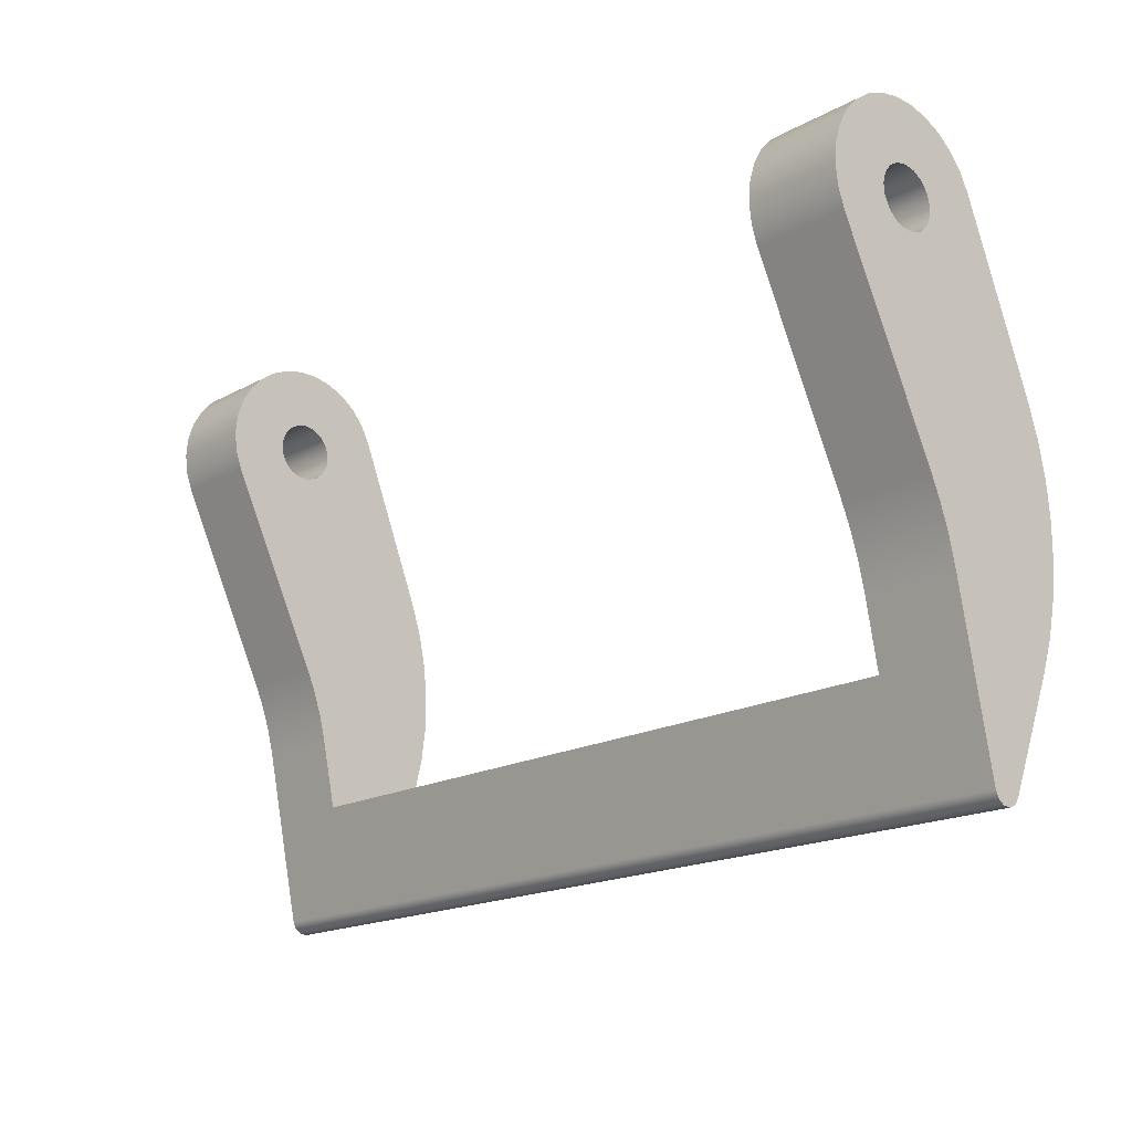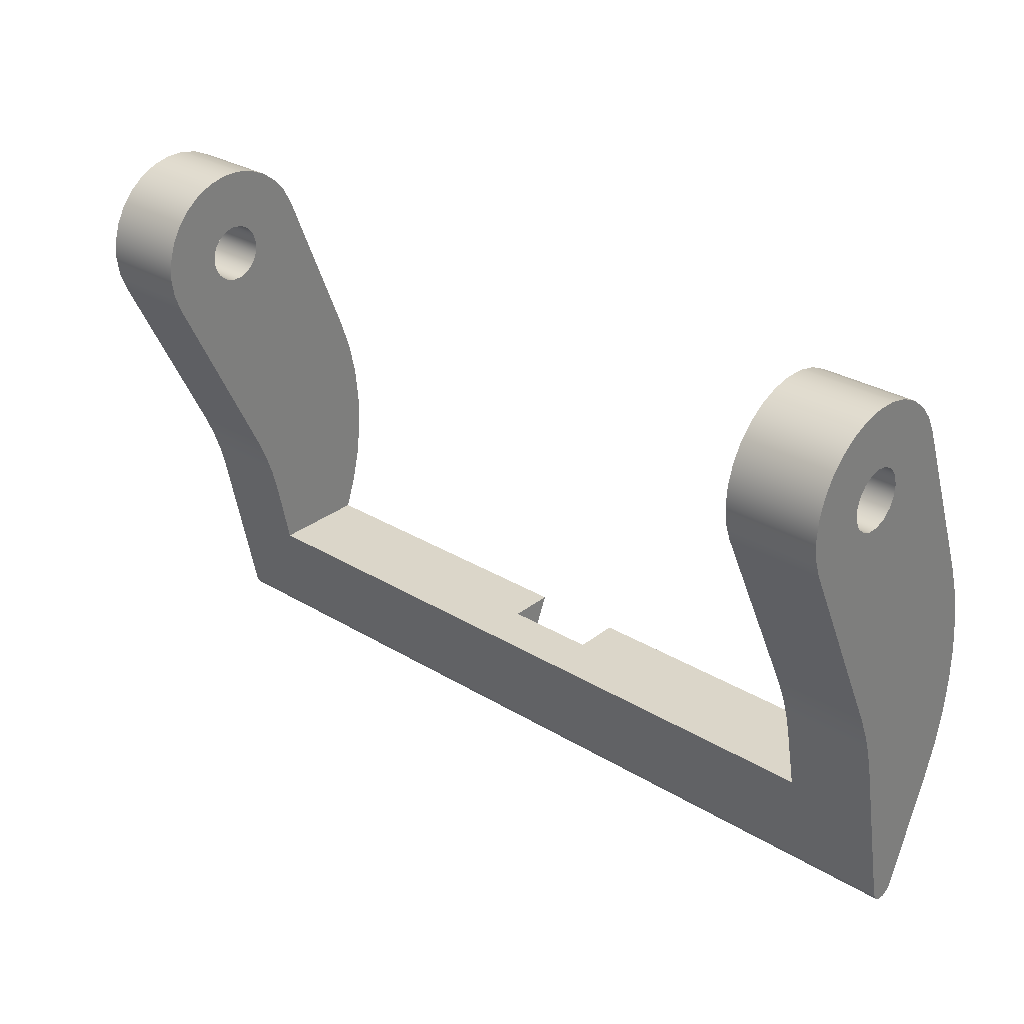
<metadata>
{"format":"obj","ext":"obj","renderer":"f3d","projection":"perspective","resolution":1024,"background":"white","views":[{"elev":-17.8,"azim":46.7,"up":"+Z"},{"elev":30.0,"azim":41.5,"up":"+Z"}]}
</metadata>
<code>
v 1.662 0.4945 -1.253
v 1.662 0.3412 -1.613
v 1.662 0.3412 -1.253
v 1.35 0.3412 -1.613
v 1.35 0.4945 -1.253
v 1.35 0.3412 -1.253
v 1.662 0.3412 -1.613
v 1.35 0.3412 -1.613
v 1.35 0.3412 -1.253
v 1.662 0.3412 -1.253
v 1.662 0.4945 -1.253
v 1.662 0.3412 -1.253
v 1.35 0.3412 -1.253
v 1.35 0.4945 -1.253
v 0.3 0.4945 -1.253
v 0.3 0.1733 -1.253
v 2.693 0.1733 -1.253
v 2.693 0.4945 -1.253
v 1.35 0.4945 -1.253
v 1.35 0.3412 -1.613
v 0 0.3412 -1.613
v 0 0.4945 -1.253
v 0.3 0.4945 -1.253
v 1.662 0.3412 -1.613
v 1.662 0.4945 -1.253
v 2.693 0.4945 -1.253
v 3 0.4945 -1.253
v 3 0.3412 -1.613
v 2.693 1.225e-17 0.1
v 2.693 -0.03612 0.09325
v 2.693 -0.06737 0.0739
v 2.693 -0.08952 0.04457
v 2.693 -0.09957 0.009227
v 2.693 -0.09618 -0.02737
v 2.693 -0.0798 -0.06026
v 2.693 -0.05264 -0.08502
v 2.693 -0.01837 -0.0983
v 2.693 0.01837 -0.0983
v 2.693 0.05264 -0.08502
v 2.693 0.0798 -0.06026
v 2.693 0.09618 -0.02737
v 2.693 0.09957 0.009227
v 2.693 0.08952 0.04457
v 2.693 0.06737 0.0739
v 2.693 0.03612 0.09325
v 2.693 0.5036 -0.4528
v 2.693 0.5408 -0.5639
v 2.693 0.5655 -0.6785
v 2.693 0.5772 -0.7951
v 2.693 0.5759 -0.9122
v 2.693 0.5615 -1.029
v 2.693 0.5343 -1.142
v 2.693 0.4945 -1.253
v 2.693 0.1733 -1.253
v 2.693 0.1261 -1.026
v 2.693 0.1054 -0.9431
v 2.693 0.07809 -0.8624
v 2.693 0.0443 -0.7842
v 2.693 -0.2704 -0.13
v 2.693 -0.2918 -0.06965
v 2.693 -0.2999 -0.006081
v 2.693 -0.2944 0.05776
v 2.693 -0.2754 0.119
v 2.693 -0.2438 0.1748
v 2.693 -0.2012 0.2226
v 2.693 -0.1493 0.2602
v 2.693 -0.09063 0.286
v 2.693 -0.02782 0.2987
v 2.693 0.03626 0.2978
v 2.693 0.09869 0.2833
v 2.693 0.1566 0.2559
v 2.693 0.2074 0.2168
v 2.693 0.2487 0.1678
v 2.693 0.2787 0.1111
v 0.3 0.4945 -1.253
v 0.3 0.5343 -1.142
v 0.3 0.5615 -1.029
v 0.3 0.5759 -0.9122
v 0.3 0.5772 -0.7951
v 0.3 0.5655 -0.6785
v 0.3 0.5408 -0.5639
v 0.3 0.5036 -0.4528
v 0.3 0.2787 0.1111
v 0.3 0.2487 0.1678
v 0.3 0.2074 0.2168
v 0.3 0.1566 0.2559
v 0.3 0.09869 0.2833
v 0.3 0.03626 0.2978
v 0.3 -0.02782 0.2987
v 0.3 -0.09063 0.286
v 0.3 -0.1493 0.2602
v 0.3 -0.2012 0.2226
v 0.3 -0.2438 0.1748
v 0.3 -0.2754 0.119
v 0.3 -0.2944 0.05776
v 0.3 -0.2999 -0.006081
v 0.3 -0.2918 -0.06965
v 0.3 -0.2704 -0.13
v 0.3 0.0443 -0.7842
v 0.3 0.07809 -0.8624
v 0.3 0.1054 -0.9431
v 0.3 0.1261 -1.026
v 0.3 0.1733 -1.253
v 0.3 -1.225e-17 0.1
v 0.3 0.03612 0.09325
v 0.3 0.06737 0.0739
v 0.3 0.08952 0.04457
v 0.3 0.09957 0.009227
v 0.3 0.09618 -0.02737
v 0.3 0.0798 -0.06026
v 0.3 0.05264 -0.08502
v 0.3 0.01837 -0.0983
v 0.3 -0.01837 -0.0983
v 0.3 -0.05264 -0.08502
v 0.3 -0.0798 -0.06026
v 0.3 -0.09618 -0.02737
v 0.3 -0.09957 0.009227
v 0.3 -0.08952 0.04457
v 0.3 -0.06737 0.0739
v 0.3 -0.03612 0.09325
v 0.3 0.5036 -0.4528
v 0.3 0.5408 -0.5639
v 0.3 0.5655 -0.6785
v 0.3 0.5772 -0.7951
v 0.3 0.5759 -0.9122
v 0.3 0.5615 -1.029
v 0.3 0.5343 -1.142
v 0.3 0.4945 -1.253
v 0 0.4945 -1.253
v 0 0.5343 -1.142
v 0 0.5615 -1.029
v 0 0.5759 -0.9122
v 0 0.5772 -0.7951
v 0 0.5655 -0.6785
v 0 0.5408 -0.5639
v 0 0.5036 -0.4528
v 2.693 0.4945 -1.253
v 2.693 0.5343 -1.142
v 2.693 0.5615 -1.029
v 2.693 0.5759 -0.9122
v 2.693 0.5772 -0.7951
v 2.693 0.5655 -0.6785
v 2.693 0.5408 -0.5639
v 2.693 0.5036 -0.4528
v 3 0.5036 -0.4528
v 3 0.5408 -0.5639
v 3 0.5655 -0.6785
v 3 0.5772 -0.7951
v 3 0.5759 -0.9122
v 3 0.5615 -1.029
v 3 0.5343 -1.142
v 3 0.4945 -1.253
v 0.3 0.2787 0.1111
v 0.3 0.5036 -0.4528
v 0 0.5036 -0.4528
v 0 0.2787 0.1111
v 2.693 0.5036 -0.4528
v 2.693 0.2787 0.1111
v 3 0.2787 0.1111
v 3 0.5036 -0.4528
v 0.3 -0.2704 -0.13
v 0.3 -0.2918 -0.06965
v 0.3 -0.2999 -0.006081
v 0.3 -0.2944 0.05776
v 0.3 -0.2754 0.119
v 0.3 -0.2438 0.1748
v 0.3 -0.2012 0.2226
v 0.3 -0.1493 0.2602
v 0.3 -0.09063 0.286
v 0.3 -0.02782 0.2987
v 0.3 0.03626 0.2978
v 0.3 0.09869 0.2833
v 0.3 0.1566 0.2559
v 0.3 0.2074 0.2168
v 0.3 0.2487 0.1678
v 0.3 0.2787 0.1111
v 0 0.2787 0.1111
v 0 0.2487 0.1678
v 0 0.2074 0.2168
v 0 0.1566 0.2559
v 0 0.09869 0.2833
v 0 0.03626 0.2978
v 0 -0.02782 0.2987
v 0 -0.09063 0.286
v 0 -0.1493 0.2602
v 0 -0.2012 0.2226
v 0 -0.2438 0.1748
v 0 -0.2754 0.119
v 0 -0.2944 0.05776
v 0 -0.2999 -0.006081
v 0 -0.2918 -0.06965
v 0 -0.2704 -0.13
v 2.693 0.2787 0.1111
v 2.693 0.2487 0.1678
v 2.693 0.2074 0.2168
v 2.693 0.1566 0.2559
v 2.693 0.09869 0.2833
v 2.693 0.03626 0.2978
v 2.693 -0.02782 0.2987
v 2.693 -0.09063 0.286
v 2.693 -0.1493 0.2602
v 2.693 -0.2012 0.2226
v 2.693 -0.2438 0.1748
v 2.693 -0.2754 0.119
v 2.693 -0.2944 0.05776
v 2.693 -0.2999 -0.006081
v 2.693 -0.2918 -0.06965
v 2.693 -0.2704 -0.13
v 3 -0.2704 -0.13
v 3 -0.2918 -0.06965
v 3 -0.2999 -0.006081
v 3 -0.2944 0.05776
v 3 -0.2754 0.119
v 3 -0.2438 0.1748
v 3 -0.2012 0.2226
v 3 -0.1493 0.2602
v 3 -0.09063 0.286
v 3 -0.02782 0.2987
v 3 0.03626 0.2978
v 3 0.09869 0.2833
v 3 0.1566 0.2559
v 3 0.2074 0.2168
v 3 0.2487 0.1678
v 3 0.2787 0.1111
v 2.693 0.1261 -1.026
v 2.693 0.1733 -1.253
v 0.3 0.1733 -1.253
v 0.3 0.1261 -1.026
v 0 0.1261 -1.026
v 0 0.2462 -1.604
v 3 0.2462 -1.604
v 3 0.1261 -1.026
v 0.3 0.0443 -0.7842
v 0.3 -0.2704 -0.13
v 0 -0.2704 -0.13
v 0 0.0443 -0.7842
v 2.693 -0.2704 -0.13
v 2.693 0.0443 -0.7842
v 3 0.0443 -0.7842
v 3 -0.2704 -0.13
v 0.3 0.1261 -1.026
v 0.3 0.1054 -0.9431
v 0.3 0.07809 -0.8624
v 0.3 0.0443 -0.7842
v 0 0.0443 -0.7842
v 0 0.07809 -0.8624
v 0 0.1054 -0.9431
v 0 0.1261 -1.026
v 2.693 0.0443 -0.7842
v 2.693 0.07809 -0.8624
v 2.693 0.1054 -0.9431
v 2.693 0.1261 -1.026
v 3 0.1261 -1.026
v 3 0.1054 -0.9431
v 3 0.07809 -0.8624
v 3 0.0443 -0.7842
v 0 -1.225e-17 0.1
v 0 0.03612 0.09325
v 0 0.06737 0.0739
v 0 0.08952 0.04457
v 0 0.09957 0.009227
v 0 0.09618 -0.02737
v 0 0.0798 -0.06026
v 0 0.05264 -0.08502
v 0 0.01837 -0.0983
v 0 -0.01837 -0.0983
v 0 -0.05264 -0.08502
v 0 -0.0798 -0.06026
v 0 -0.09618 -0.02737
v 0 -0.09957 0.009227
v 0 -0.08952 0.04457
v 0 -0.06737 0.0739
v 0 -0.03612 0.09325
v 0.3 -1.225e-17 0.1
v 0.3 -0.03612 0.09325
v 0.3 -0.06737 0.0739
v 0.3 -0.08952 0.04457
v 0.3 -0.09957 0.009227
v 0.3 -0.09618 -0.02737
v 0.3 -0.0798 -0.06026
v 0.3 -0.05264 -0.08502
v 0.3 -0.01837 -0.0983
v 0.3 0.01837 -0.0983
v 0.3 0.05264 -0.08502
v 0.3 0.0798 -0.06026
v 0.3 0.09618 -0.02737
v 0.3 0.09957 0.009227
v 0.3 0.08952 0.04457
v 0.3 0.06737 0.0739
v 0.3 0.03612 0.09325
v 0.3 -1.225e-17 0.1
v 0 -1.225e-17 0.1
v 2.693 1.225e-17 0.1
v 2.693 0.03612 0.09325
v 2.693 0.06737 0.0739
v 2.693 0.08952 0.04457
v 2.693 0.09957 0.009227
v 2.693 0.09618 -0.02737
v 2.693 0.0798 -0.06026
v 2.693 0.05264 -0.08502
v 2.693 0.01837 -0.0983
v 2.693 -0.01837 -0.0983
v 2.693 -0.05264 -0.08502
v 2.693 -0.0798 -0.06026
v 2.693 -0.09618 -0.02737
v 2.693 -0.09957 0.009227
v 2.693 -0.08952 0.04457
v 2.693 -0.06737 0.0739
v 2.693 -0.03612 0.09325
v 3 -1.225e-17 0.1
v 3 -0.03612 0.09325
v 3 -0.06737 0.0739
v 3 -0.08952 0.04457
v 3 -0.09957 0.009227
v 3 -0.09618 -0.02737
v 3 -0.0798 -0.06026
v 3 -0.05264 -0.08502
v 3 -0.01837 -0.0983
v 3 0.01837 -0.0983
v 3 0.05264 -0.08502
v 3 0.0798 -0.06026
v 3 0.09618 -0.02737
v 3 0.09957 0.009227
v 3 0.08952 0.04457
v 3 0.06737 0.0739
v 3 0.03612 0.09325
v 3 -1.225e-17 0.1
v 2.693 1.225e-17 0.1
v 0 0.2462 -1.604
v 0 0.2573 -1.626
v 0 0.2779 -1.641
v 0 0.3029 -1.643
v 0 0.3259 -1.633
v 0 0.3412 -1.613
v 1.35 0.3412 -1.613
v 1.662 0.3412 -1.613
v 3 0.3412 -1.613
v 3 0.3259 -1.633
v 3 0.3029 -1.643
v 3 0.2779 -1.641
v 3 0.2573 -1.626
v 3 0.2462 -1.604
v 3 -1.225e-17 0.1
v 3 0.03612 0.09325
v 3 0.06737 0.0739
v 3 0.08952 0.04457
v 3 0.09957 0.009227
v 3 0.09618 -0.02737
v 3 0.0798 -0.06026
v 3 0.05264 -0.08502
v 3 0.01837 -0.0983
v 3 -0.01837 -0.0983
v 3 -0.05264 -0.08502
v 3 -0.0798 -0.06026
v 3 -0.09618 -0.02737
v 3 -0.09957 0.009227
v 3 -0.08952 0.04457
v 3 -0.06737 0.0739
v 3 -0.03612 0.09325
v 3 0.1261 -1.026
v 3 0.2462 -1.604
v 3 0.2573 -1.626
v 3 0.2779 -1.641
v 3 0.3029 -1.643
v 3 0.3259 -1.633
v 3 0.3412 -1.613
v 3 0.4945 -1.253
v 3 0.5343 -1.142
v 3 0.5615 -1.029
v 3 0.5759 -0.9122
v 3 0.5772 -0.7951
v 3 0.5655 -0.6785
v 3 0.5408 -0.5639
v 3 0.5036 -0.4528
v 3 0.2787 0.1111
v 3 0.2487 0.1678
v 3 0.2074 0.2168
v 3 0.1566 0.2559
v 3 0.09869 0.2833
v 3 0.03626 0.2978
v 3 -0.02782 0.2987
v 3 -0.09063 0.286
v 3 -0.1493 0.2602
v 3 -0.2012 0.2226
v 3 -0.2438 0.1748
v 3 -0.2754 0.119
v 3 -0.2944 0.05776
v 3 -0.2999 -0.006081
v 3 -0.2918 -0.06965
v 3 -0.2704 -0.13
v 3 0.0443 -0.7842
v 3 0.07809 -0.8624
v 3 0.1054 -0.9431
v 0 -1.225e-17 0.1
v 0 -0.03612 0.09325
v 0 -0.06737 0.0739
v 0 -0.08952 0.04457
v 0 -0.09957 0.009227
v 0 -0.09618 -0.02737
v 0 -0.0798 -0.06026
v 0 -0.05264 -0.08502
v 0 -0.01837 -0.0983
v 0 0.01837 -0.0983
v 0 0.05264 -0.08502
v 0 0.0798 -0.06026
v 0 0.09618 -0.02737
v 0 0.09957 0.009227
v 0 0.08952 0.04457
v 0 0.06737 0.0739
v 0 0.03612 0.09325
v 0 0.2462 -1.604
v 0 0.1261 -1.026
v 0 0.1054 -0.9431
v 0 0.07809 -0.8624
v 0 0.0443 -0.7842
v 0 -0.2704 -0.13
v 0 -0.2918 -0.06965
v 0 -0.2999 -0.006081
v 0 -0.2944 0.05776
v 0 -0.2754 0.119
v 0 -0.2438 0.1748
v 0 -0.2012 0.2226
v 0 -0.1493 0.2602
v 0 -0.09063 0.286
v 0 -0.02782 0.2987
v 0 0.03626 0.2978
v 0 0.09869 0.2833
v 0 0.1566 0.2559
v 0 0.2074 0.2168
v 0 0.2487 0.1678
v 0 0.2787 0.1111
v 0 0.5036 -0.4528
v 0 0.5408 -0.5639
v 0 0.5655 -0.6785
v 0 0.5772 -0.7951
v 0 0.5759 -0.9122
v 0 0.5615 -1.029
v 0 0.5343 -1.142
v 0 0.4945 -1.253
v 0 0.3412 -1.613
v 0 0.3259 -1.633
v 0 0.3029 -1.643
v 0 0.2779 -1.641
v 0 0.2573 -1.626
g 3340eb1e-e2cc-11ea-8274-54bf646e7e1f
f 1 2 3
g 33438202-e2cc-11ea-837e-54bf646e7e1f
f 4 5 6
g 334729d4-e2cc-11ea-9f6d-54bf646e7e1f
f 7 8 10
f 10 8 9
g 32c9f4cc-e2cc-11ea-88b2-54bf646e7e1f
f 11 12 18
f 18 12 17
f 17 12 13
f 17 13 16
f 16 13 15
f 15 13 14
g 32632410-e2cc-11ea-acfb-54bf646e7e1f
f 19 20 23
f 23 20 21
f 23 21 22
g cb7c58c9-3afc-366d-9f01-4876ecc96853
f 25 26 24
f 24 26 28
f 28 26 27
g 32c64d1e-e2cc-11ea-81a7-54bf646e7e1f
f 30 68 29
f 29 68 69
f 29 69 45
f 45 69 70
f 45 70 44
f 44 70 71
f 44 71 72
f 31 66 30
f 30 66 67
f 30 67 68
f 66 31 65
f 65 31 32
f 65 32 64
f 64 32 63
f 63 32 33
f 63 33 62
f 62 33 61
f 61 33 60
f 60 33 34
f 60 34 59
f 59 34 35
f 59 35 36
f 36 37 59
f 59 37 58
f 58 37 38
f 58 38 39
f 58 39 46
f 46 39 40
f 46 40 41
f 46 41 74
f 74 41 42
f 74 42 43
f 44 72 43
f 43 72 73
f 43 73 74
f 46 47 58
f 58 47 57
f 57 47 48
f 57 48 49
f 57 49 56
f 56 49 50
f 56 50 55
f 55 50 51
f 55 51 52
f 53 54 52
f 52 54 55
g 32cead9c-e2cc-11ea-82a8-54bf646e7e1f
f 75 76 103
f 103 76 102
f 102 76 77
f 102 77 78
f 102 78 101
f 101 78 79
f 101 79 100
f 100 79 80
f 100 80 81
f 100 81 99
f 99 81 82
f 99 82 111
f 111 82 110
f 110 82 109
f 109 82 83
f 109 83 108
f 108 83 107
f 107 83 84
f 107 84 85
f 107 85 106
f 106 85 86
f 106 86 87
f 106 87 105
f 105 87 88
f 105 88 104
f 104 88 89
f 104 89 120
f 120 89 90
f 120 90 91
f 120 91 119
f 119 91 92
f 119 92 118
f 118 92 93
f 118 93 94
f 118 94 117
f 117 94 95
f 117 95 96
f 96 97 117
f 117 97 116
f 116 97 98
f 116 98 115
f 115 98 114
f 114 98 113
f 113 98 99
f 113 99 112
f 112 99 111
g 3261ec38-e2cc-11ea-acf8-54bf646e7e1f
f 136 121 135
f 135 121 122
f 135 122 134
f 134 122 123
f 134 123 133
f 133 123 124
f 133 124 132
f 132 124 125
f 132 125 131
f 131 125 126
f 131 126 130
f 130 126 127
f 130 127 129
f 129 127 128
g 6de073dc-beee-351c-a0f2-9de6071f5924
f 152 137 151
f 151 137 138
f 151 138 150
f 150 138 139
f 150 139 149
f 149 139 140
f 149 140 148
f 148 140 141
f 148 141 147
f 147 141 142
f 147 142 146
f 146 142 143
f 146 143 145
f 145 143 144
g 344b20c0-e7b7-308c-8e8d-004ec7cee0c6
f 153 154 156
f 156 154 155
g 3260b442-e2cc-11ea-8048-54bf646e7e1f
f 157 158 160
f 160 158 159
g 737ab08b-8b24-3ae7-a4c1-95aee6d4c154
f 192 161 191
f 191 161 162
f 191 162 190
f 190 162 163
f 190 163 189
f 189 163 164
f 189 164 188
f 188 164 165
f 188 165 187
f 187 165 166
f 187 166 186
f 186 166 167
f 186 167 185
f 185 167 168
f 185 168 184
f 184 168 169
f 184 169 183
f 183 169 170
f 183 170 182
f 182 170 171
f 182 171 181
f 181 171 172
f 181 172 180
f 180 172 173
f 180 173 179
f 179 173 174
f 179 174 178
f 178 174 175
f 178 175 177
f 177 175 176
g 325f5514-e2cc-11ea-b948-54bf646e7e1f
f 224 193 223
f 223 193 194
f 223 194 222
f 222 194 195
f 222 195 221
f 221 195 196
f 221 196 220
f 220 196 197
f 220 197 219
f 219 197 198
f 219 198 218
f 218 198 199
f 218 199 217
f 217 199 200
f 217 200 216
f 216 200 201
f 216 201 215
f 215 201 202
f 215 202 214
f 214 202 203
f 214 203 213
f 213 203 204
f 213 204 212
f 212 204 205
f 212 205 211
f 211 205 206
f 211 206 210
f 210 206 207
f 210 207 209
f 209 207 208
g 326ce3b0-e2cc-11ea-a519-54bf646e7e1f
f 225 226 232
f 232 226 231
f 231 226 230
f 230 226 227
f 230 227 229
f 229 227 228
g 42d80a09-b19f-3a0a-9296-6de706005255
f 233 234 236
f 236 234 235
g 325e1d2c-e2cc-11ea-a764-54bf646e7e1f
f 237 238 240
f 240 238 239
g 25034d04-96c5-38b7-bb4b-dbda8a17722b
f 248 241 247
f 247 241 242
f 247 242 243
f 244 245 243
f 243 245 246
f 243 246 247
g 325cbe62-e2cc-11ea-a606-54bf646e7e1f
f 256 249 255
f 255 249 250
f 255 250 251
f 252 253 251
f 251 253 254
f 251 254 255
g 630d91f8-7747-32b8-87b9-597b57063ac6
f 258 290 257
f 257 290 291
f 292 274 273
f 273 274 275
f 273 275 272
f 272 275 276
f 272 276 271
f 271 276 277
f 271 277 270
f 270 277 278
f 270 278 269
f 269 278 279
f 269 279 268
f 268 279 280
f 268 280 267
f 267 280 281
f 267 281 266
f 266 281 282
f 266 282 265
f 265 282 283
f 265 283 264
f 264 283 284
f 264 284 263
f 263 284 285
f 263 285 262
f 262 285 286
f 262 286 261
f 261 286 287
f 261 287 260
f 260 287 288
f 260 288 259
f 259 288 289
f 259 289 258
f 258 289 290
g 325b1134-e2cc-11ea-8f85-54bf646e7e1f
f 294 326 293
f 293 326 327
f 328 310 309
f 309 310 311
f 309 311 308
f 308 311 312
f 308 312 307
f 307 312 313
f 307 313 306
f 306 313 314
f 306 314 305
f 305 314 315
f 305 315 304
f 304 315 316
f 304 316 303
f 303 316 317
f 303 317 302
f 302 317 318
f 302 318 301
f 301 318 319
f 301 319 300
f 300 319 320
f 300 320 299
f 299 320 321
f 299 321 298
f 298 321 322
f 298 322 297
f 297 322 323
f 297 323 296
f 296 323 324
f 296 324 295
f 295 324 325
f 295 325 294
f 294 325 326
g 326b36c8-e2cc-11ea-b950-54bf646e7e1f
f 342 329 341
f 341 329 330
f 341 330 340
f 340 330 331
f 340 331 339
f 339 331 332
f 339 332 338
f 338 332 333
f 338 333 335
f 335 333 334
f 335 336 338
f 338 336 337
g 326e42ba-e2cc-11ea-936e-54bf646e7e1f
f 344 380 343
f 343 380 381
f 343 381 359
f 359 381 382
f 359 382 358
f 358 382 383
f 358 383 384
f 380 344 379
f 379 344 345
f 379 345 378
f 378 345 346
f 378 346 377
f 377 346 376
f 376 346 347
f 376 347 375
f 375 347 348
f 375 348 374
f 374 348 349
f 374 349 350
f 374 350 391
f 391 350 351
f 391 351 352
f 352 353 391
f 391 353 390
f 390 353 354
f 390 354 355
f 390 355 389
f 389 355 356
f 389 356 388
f 388 356 387
f 387 356 386
f 386 356 385
f 385 356 357
f 385 357 384
f 384 357 358
f 361 367 360
f 360 367 368
f 360 368 369
f 367 361 366
f 366 361 362
f 366 362 363
f 363 364 366
f 366 364 365
f 369 370 360
f 360 370 393
f 393 370 371
f 393 371 372
f 393 372 392
f 392 372 373
f 392 373 374
f 391 392 374
g 326fc8b8-e2cc-11ea-8c47-54bf646e7e1f
f 395 425 394
f 394 425 426
f 394 426 410
f 410 426 427
f 410 427 409
f 409 427 428
f 409 428 408
f 408 428 429
f 408 429 430
f 425 395 424
f 424 395 396
f 424 396 423
f 423 396 422
f 422 396 397
f 422 397 421
f 421 397 398
f 421 398 420
f 420 398 419
f 419 398 418
f 418 398 417
f 417 398 399
f 417 399 416
f 416 399 400
f 416 400 401
f 416 401 415
f 415 401 402
f 415 402 403
f 403 404 415
f 415 404 432
f 415 432 414
f 414 432 433
f 414 433 434
f 404 405 432
f 432 405 406
f 432 406 431
f 431 406 407
f 431 407 430
f 430 407 408
f 412 439 411
f 411 439 440
f 411 440 444
f 444 440 443
f 443 440 442
f 442 440 441
f 413 436 412
f 412 436 437
f 412 437 438
f 414 434 413
f 413 434 435
f 413 435 436
f 438 439 412

</code>
